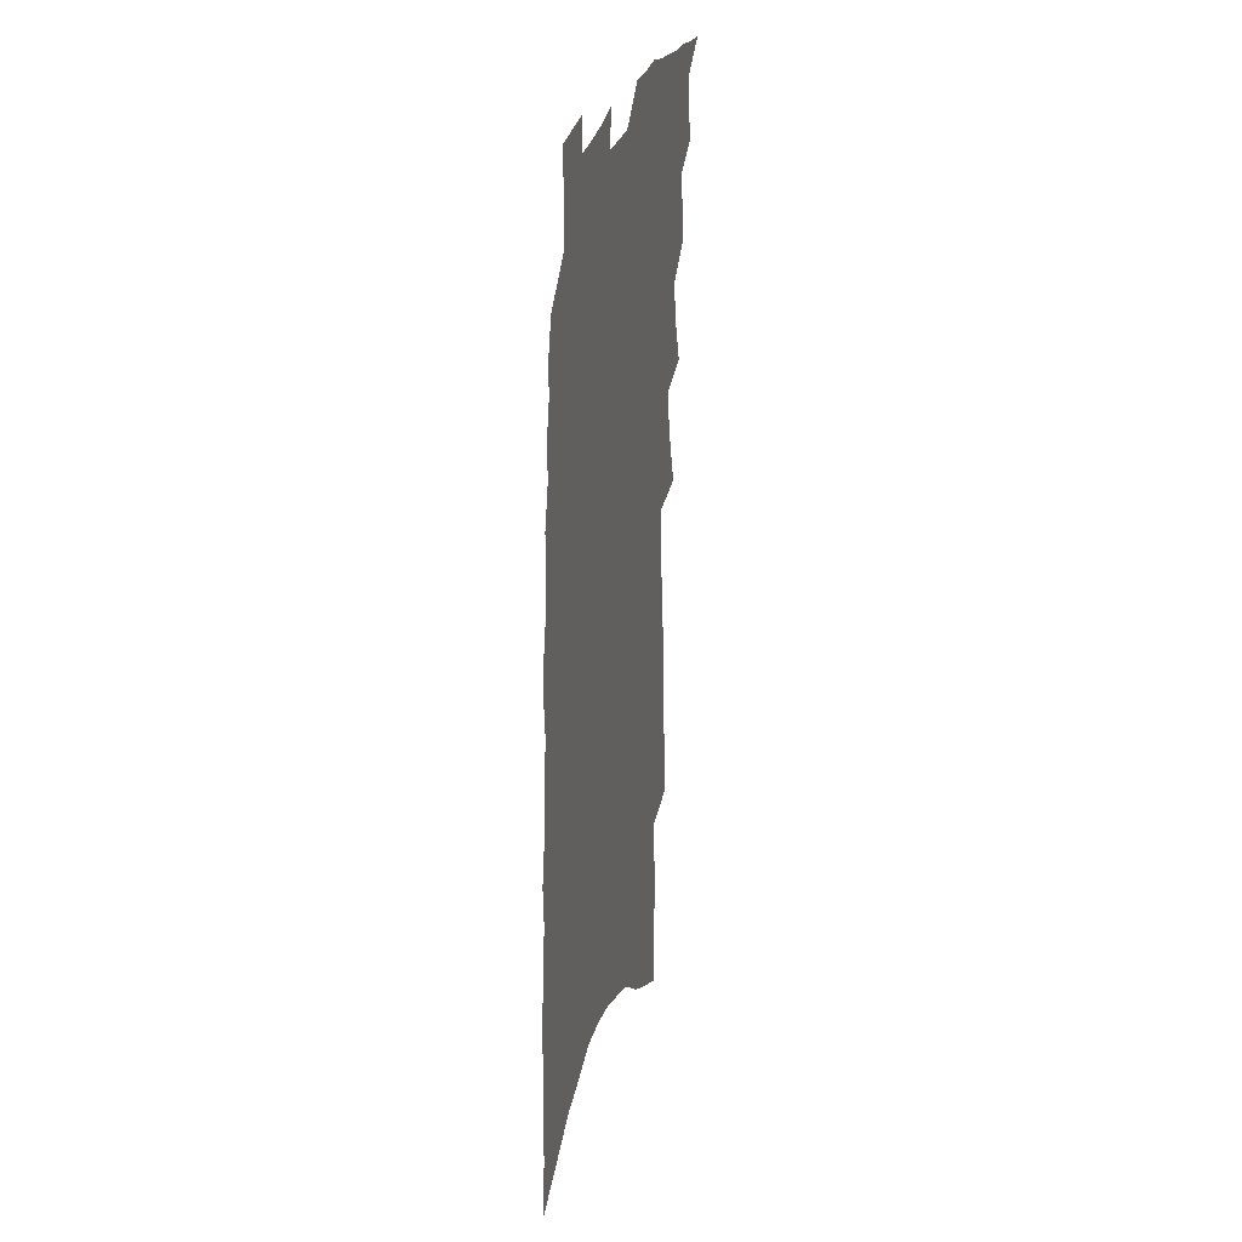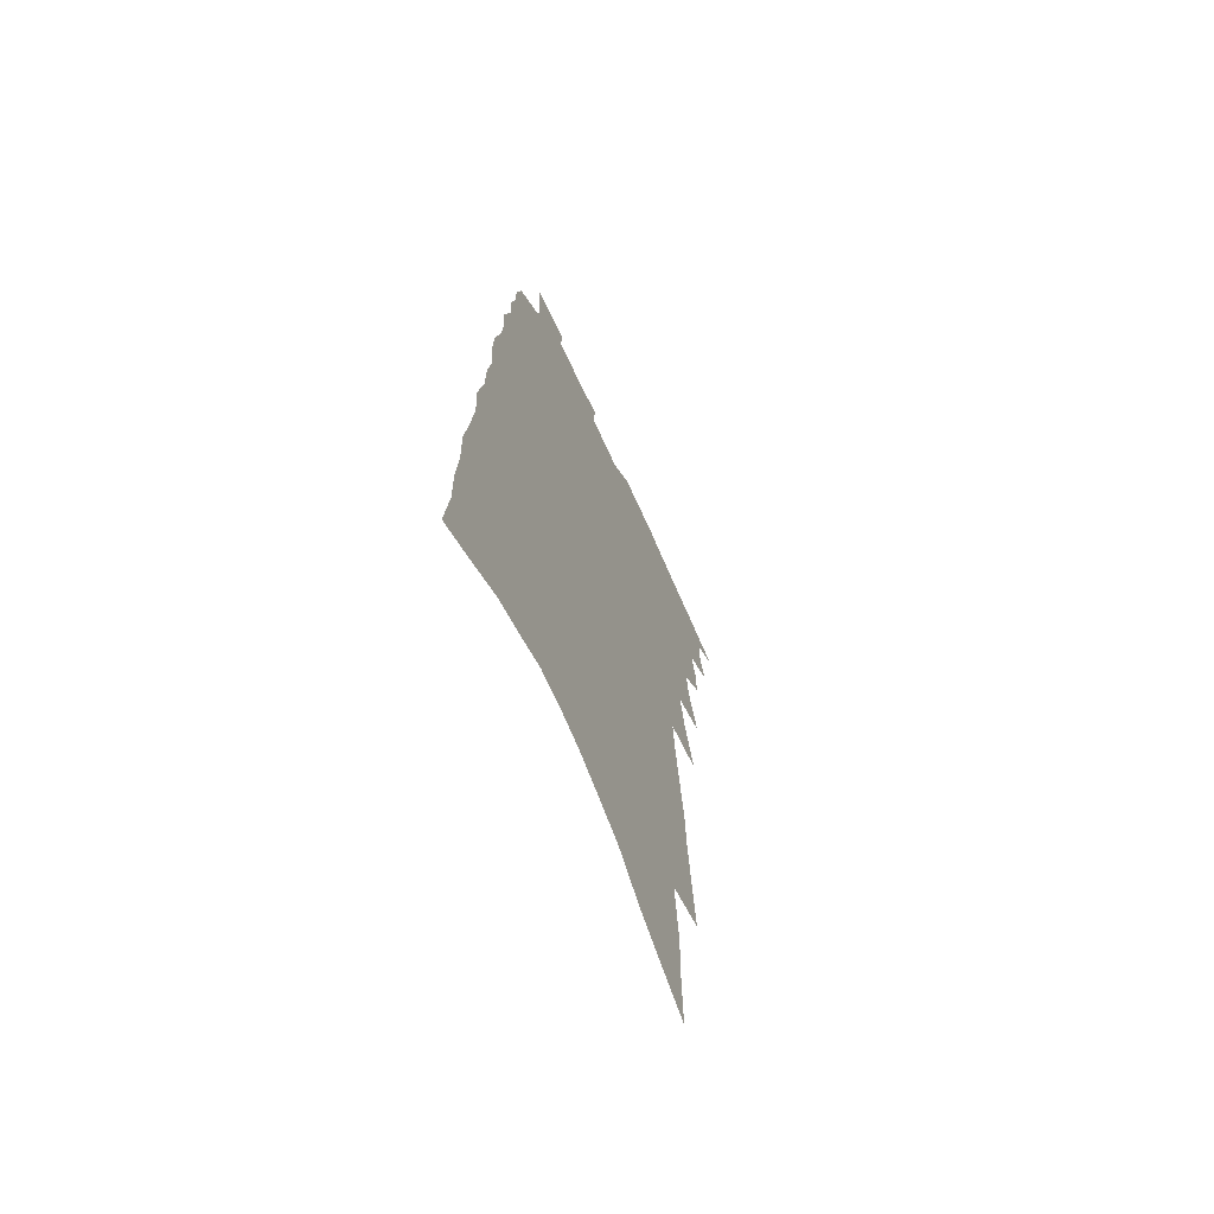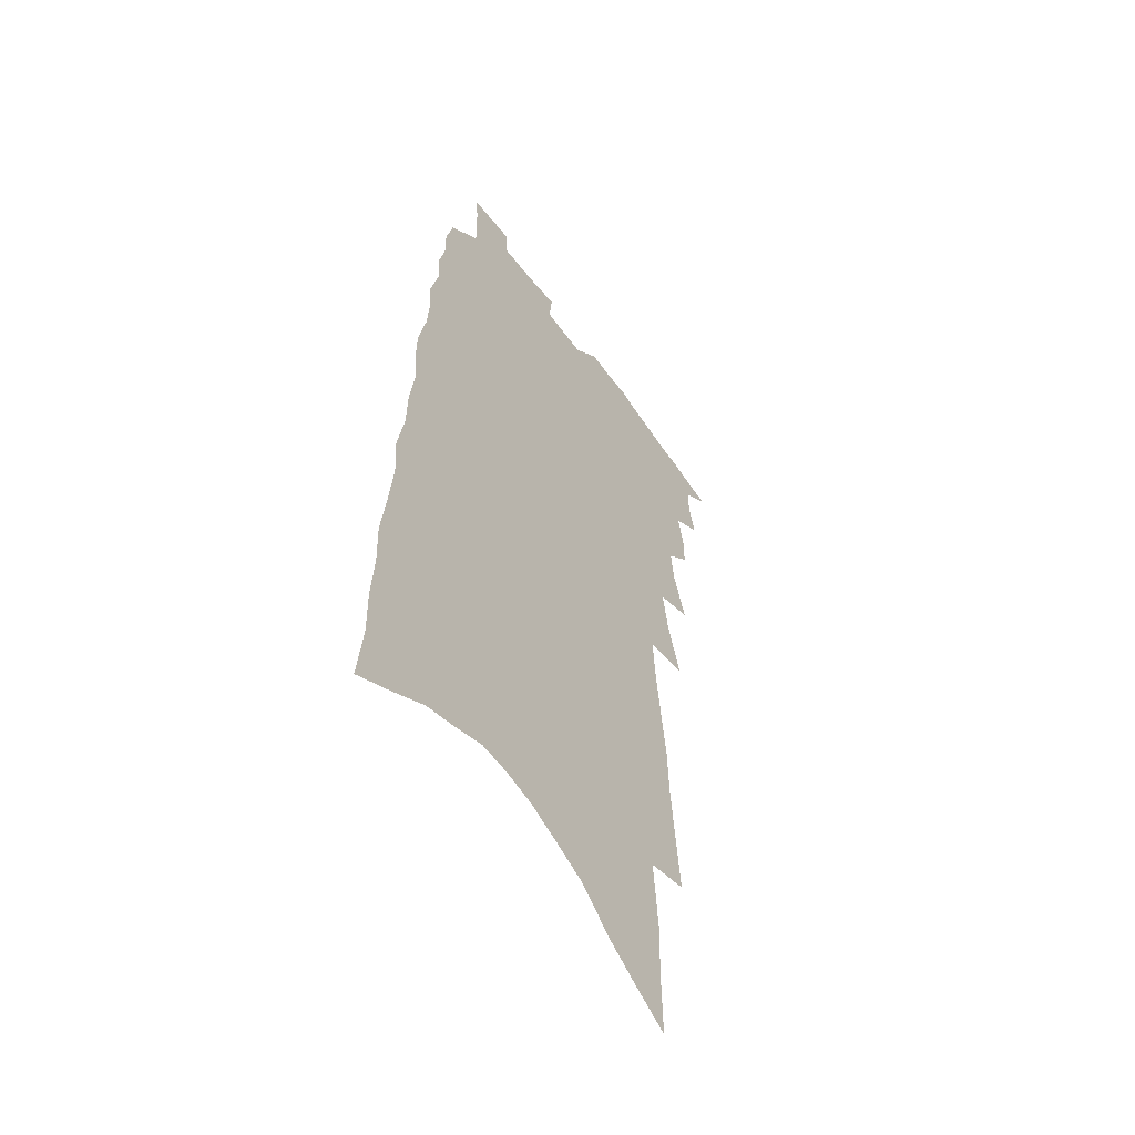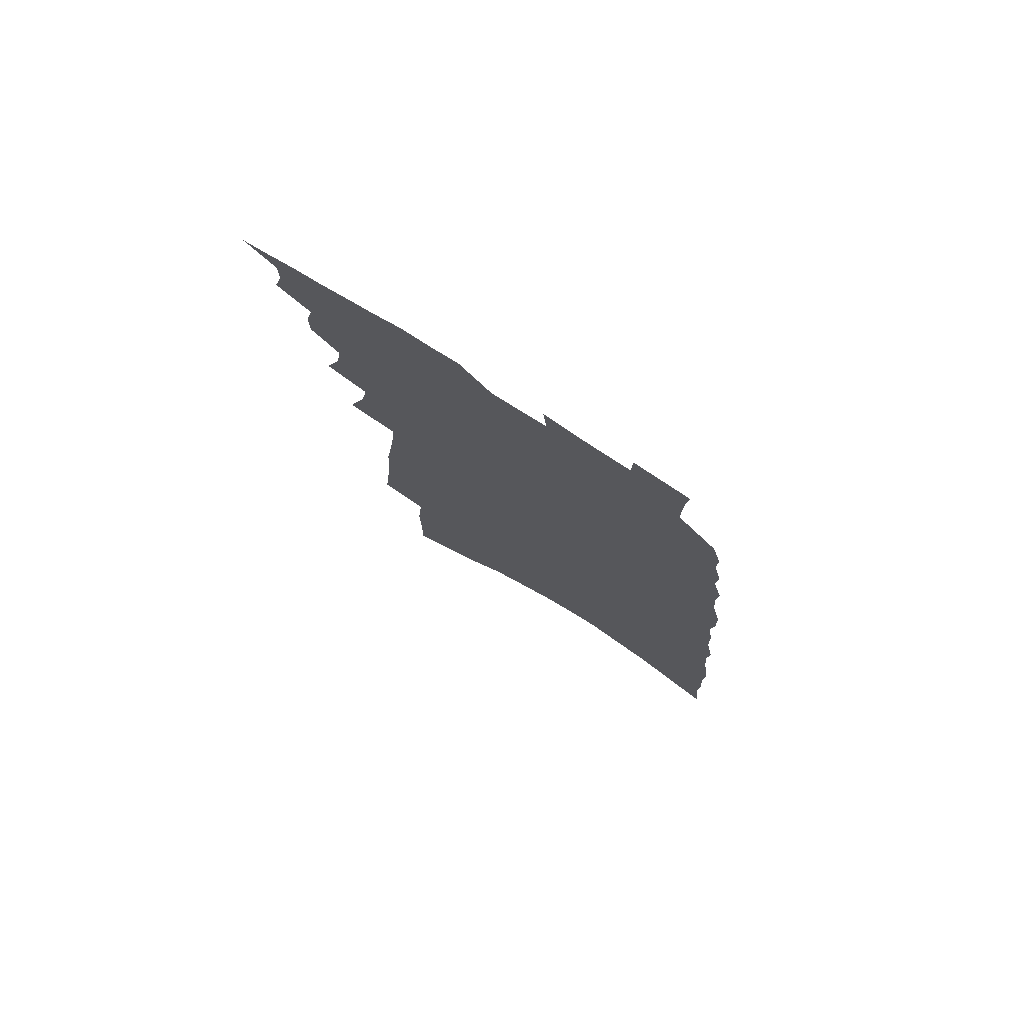
<metadata>
{"format":"obj","ext":"obj","renderer":"f3d","projection":"perspective","resolution":1024,"background":"white","views":[{"elev":28.9,"azim":104.2,"up":"+Y"},{"elev":-67.3,"azim":114.3,"up":"+Y"},{"elev":-54.0,"azim":125.0,"up":"+Y"},{"elev":78.0,"azim":32.2,"up":"+Y"}]}
</metadata>
<code>
v 615.9 369.6 0
v 616.1 368.5 0
v 616.2 368.9 0
v 616.2 369.3 0
v 616.2 369.6 0
v 616.5 367.5 0
v 616.5 367.8 0
v 616.6 368.3 0
v 616.6 368.6 0
v 616.6 369 0
v 616.6 369.3 0
v 616.5 369.7 0
v 616.6 366.2 0
v 616.8 366.8 0
v 616.8 367.2 0
v 616.9 367.6 0
v 616.9 368 0
v 616.9 368.3 0
v 617 368.7 0
v 617 369 0
v 616.9 369.3 0
v 616.9 369.7 0
v 616.8 364.8 0
v 617 365.5 0
v 617.1 366 0
v 617.1 366.5 0
v 617.2 366.9 0
v 617.2 367.3 0
v 617.3 367.7 0
v 617.3 368 0
v 617.3 368.4 0
v 617.3 368.7 0
v 617.3 369 0
v 617.2 369.4 0
v 617.2 369.8 0
v 617 360.8 0
v 617.1 361.6 0
v 617.2 362.3 0
v 617.2 362.9 0
v 617.3 363.6 0
v 617.3 364.2 0
v 617.4 364.7 0
v 617.4 365.2 0
v 617.5 365.7 0
v 617.5 366.2 0
v 617.5 366.6 0
v 617.6 367 0
v 617.6 367.4 0
v 617.7 367.7 0
v 617.7 368.1 0
v 617.7 368.4 0
v 617.7 368.8 0
v 617.6 369.1 0
v 617.6 369.4 0
v 617.5 369.8 0
v 617.5 358.4 0
v 617.5 359.2 0
v 617.5 359.9 0
v 617.6 360.7 0
v 617.7 361.5 0
v 617.7 362.1 0
v 617.7 362.7 0
v 617.7 363.2 0
v 617.8 363.9 0
v 617.8 364.4 0
v 617.8 364.9 0
v 617.8 365.3 0
v 617.9 365.8 0
v 617.9 366.2 0
v 617.9 366.7 0
v 618 367.1 0
v 618 367.5 0
v 618 367.8 0
v 618 368.2 0
v 618 368.5 0
v 618 368.8 0
v 618 369.1 0
v 617.9 369.5 0
v 617.8 369.9 0
v 618 358.7 0
v 618 359.6 0
v 618.1 360.4 0
v 618.1 361.2 0
v 618.2 361.8 0
v 618.2 362.5 0
v 618.1 363 0
v 618.2 363.6 0
v 618.2 364.1 0
v 618.2 364.6 0
v 618.2 365.1 0
v 618.3 365.5 0
v 618.2 365.9 0
v 618.3 366.3 0
v 618.3 366.7 0
v 618.3 367.2 0
v 618.3 367.5 0
v 618.3 367.8 0
v 618.3 368.2 0
v 618.3 368.5 0
v 618.3 368.8 0
v 618.3 369.1 0
v 618.2 369.5 0
v 618.2 369.9 0
v 618.4 358.9 0
v 618.5 360.1 0
v 618.6 360.9 0
v 618.6 361.4 0
v 618.6 362 0
v 618.6 362.6 0
v 618.6 363.1 0
v 618.6 363.7 0
v 618.6 364.2 0
v 618.6 364.8 0
v 618.6 365.2 0
v 618.6 365.6 0
v 618.6 366 0
v 618.6 366.4 0
v 618.6 366.8 0
v 618.7 367.2 0
v 618.7 367.5 0
v 618.7 367.9 0
v 618.7 368.2 0
v 618.7 368.5 0
v 618.6 368.8 0
v 618.6 369.2 0
v 618.6 369.5 0
v 618.5 369.9 0
v 618.9 359.3 0
v 619 360.3 0
v 619 361 0
v 619 361.7 0
v 618.9 362.2 0
v 618.9 362.7 0
v 618.9 363.2 0
v 618.9 363.8 0
v 618.9 364.3 0
v 619 364.8 0
v 618.9 365.2 0
v 619 365.7 0
v 618.9 366 0
v 618.9 366.3 0
v 619 366.8 0
v 619 367.2 0
v 619 367.5 0
v 619 367.9 0
v 619 368.2 0
v 619 368.5 0
v 619 368.8 0
v 619 369.2 0
v 618.9 369.5 0
v 619.3 359.5 0
v 619.4 360.5 0
v 619.4 361.2 0
v 619.3 361.7 0
v 619.3 362.3 0
v 619.3 362.8 0
v 619.3 363.4 0
v 619.3 363.8 0
v 619.3 364.4 0
v 619.3 364.8 0
v 619.3 365.3 0
v 619.3 365.7 0
v 619.3 366.1 0
v 619.3 366.5 0
v 619.3 366.8 0
v 619.3 367.2 0
v 619.3 367.6 0
v 619.3 367.9 0
v 619.3 368.2 0
v 619.3 368.5 0
v 619.3 368.8 0
v 619.3 369.2 0
v 619.2 369.5 0
v 619.8 359.7 0
v 619.8 360.5 0
v 619.7 361.1 0
v 619.7 361.8 0
v 619.7 362.3 0
v 619.7 362.8 0
v 619.7 363.4 0
v 619.6 363.9 0
v 619.6 364.3 0
v 619.6 364.9 0
v 619.6 365.2 0
v 619.6 365.7 0
v 619.6 366.1 0
v 619.6 366.5 0
v 619.6 366.8 0
v 619.6 367.2 0
v 619.6 367.6 0
v 619.6 367.9 0
v 619.6 368.2 0
v 619.6 368.5 0
v 619.6 368.8 0
v 619.6 369.2 0
v 619.6 369.5 0
v 619.5 369.9 0
v 620.2 359.8 0
v 620.1 360.6 0
v 620.1 361.2 0
v 620.1 361.7 0
v 620.1 362.3 0
v 620 362.8 0
v 620 363.4 0
v 620 363.9 0
v 620 364.3 0
v 620 364.8 0
v 620 365.3 0
v 619.9 365.7 0
v 619.9 366.1 0
v 619.9 366.5 0
v 619.9 366.8 0
v 619.9 367.2 0
v 619.9 367.6 0
v 619.9 367.9 0
v 619.9 368.2 0
v 619.9 368.5 0
v 619.9 368.9 0
v 619.9 369.2 0
v 619.9 369.5 0
v 619.9 369.8 0
v 620.6 359.8 0
v 620.5 360.5 0
v 620.5 361.1 0
v 620.5 361.7 0
v 620.5 362.2 0
v 620.4 362.8 0
v 620.4 363.2 0
v 620.4 363.8 0
v 620.3 364.3 0
v 620.3 364.8 0
v 620.3 365.2 0
v 620.3 365.6 0
v 620.3 366 0
v 620.3 366.4 0
v 620.3 366.8 0
v 620.3 367.1 0
v 620.2 367.6 0
v 620.2 367.9 0
v 620.2 368.2 0
v 620.2 368.5 0
v 620.2 368.9 0
v 620.2 369.2 0
v 620.2 369.5 0
v 620.2 369.8 0
v 621 359.6 0
v 620.9 360.4 0
v 620.9 361 0
v 620.9 361.5 0
v 620.9 362.1 0
v 620.8 362.7 0
v 620.8 363.2 0
v 620.7 363.8 0
v 620.7 364.2 0
v 620.7 364.6 0
v 620.7 365.1 0
v 620.7 365.5 0
v 620.6 366 0
v 620.6 366.4 0
v 620.6 366.8 0
v 620.6 367.2 0
v 620.6 367.5 0
v 620.6 367.8 0
v 620.6 368.2 0
v 620.5 368.5 0
v 620.5 368.8 0
v 620.5 369.2 0
v 620.6 369.5 0
v 620.6 369.8 0
v 620.6 370.2 0
v 621.5 359.5 0
v 621.4 360.3 0
v 621.3 360.8 0
v 621.3 361.4 0
v 621.3 361.9 0
v 621.2 362.6 0
v 621.2 363.1 0
v 621.1 363.6 0
v 621.1 364.1 0
v 621.1 364.6 0
v 621.1 365 0
v 621 365.5 0
v 621 365.9 0
v 621 366.3 0
v 621 366.7 0
v 621 367.1 0
v 621 367.4 0
v 620.9 367.8 0
v 620.9 368.1 0
v 620.9 368.5 0
v 620.9 368.8 0
v 620.9 369.2 0
v 620.9 369.5 0
v 620.9 369.8 0
v 620.9 370.1 0
v 622 359.2 0
v 621.8 360 0
v 621.8 360.6 0
v 621.8 361.2 0
v 621.7 361.8 0
v 621.7 362.3 0
v 621.6 362.9 0
v 621.6 363.4 0
v 621.5 363.9 0
v 621.5 364.4 0
v 621.5 364.8 0
v 621.5 365.3 0
v 621.4 365.8 0
v 621.5 366.1 0
v 621.4 366.5 0
v 621.3 367 0
v 621.3 367.3 0
v 621.3 367.7 0
v 621.3 368.1 0
v 621.2 368.4 0
v 621.2 368.8 0
v 621.2 369.1 0
v 621.2 369.5 0
v 621.2 369.8 0
v 621.2 370.1 0
v 622.5 358.9 0
v 622.4 359.7 0
v 622.4 360.2 0
v 622.4 360.8 0
v 622.4 361.3 0
v 622.3 361.9 0
v 622.2 362.5 0
v 622.3 363 0
v 622.1 363.6 0
v 622.1 364 0
v 622.1 364.5 0
v 622.1 364.9 0
v 622.1 365.4 0
v 622 365.9 0
v 621.9 366.3 0
v 622 366.7 0
v 621.8 367.2 0
v 621.9 367.5 0
v 621.8 367.9 0
v 621.8 368.3 0
v 621.7 368.7 0
f 4 5 1
f 8 9 2
f 2 9 3
f 9 10 3
f 3 10 4
f 10 11 4
f 4 11 5
f 11 12 5
f 15 16 6
f 6 16 7
f 16 17 7
f 7 17 8
f 17 18 8
f 8 18 9
f 18 19 9
f 9 19 10
f 19 20 10
f 10 20 11
f 20 21 11
f 11 21 12
f 21 22 12
f 25 26 13
f 13 26 14
f 26 27 14
f 14 27 15
f 27 28 15
f 15 28 16
f 28 29 16
f 16 29 17
f 29 30 17
f 17 30 18
f 30 31 18
f 18 31 19
f 31 32 19
f 19 32 20
f 32 33 20
f 20 33 21
f 33 34 21
f 21 34 22
f 34 35 22
f 42 43 23
f 23 43 24
f 43 44 24
f 24 44 25
f 44 45 25
f 25 45 26
f 45 46 26
f 26 46 27
f 46 47 27
f 27 47 28
f 47 48 28
f 28 48 29
f 48 49 29
f 29 49 30
f 49 50 30
f 30 50 31
f 50 51 31
f 31 51 32
f 51 52 32
f 32 52 33
f 52 53 33
f 33 53 34
f 53 54 34
f 34 54 35
f 54 55 35
f 59 60 36
f 36 60 37
f 60 61 37
f 37 61 38
f 61 62 38
f 38 62 39
f 62 63 39
f 39 63 40
f 63 64 40
f 40 64 41
f 64 65 41
f 41 65 42
f 65 66 42
f 42 66 43
f 66 67 43
f 43 67 44
f 67 68 44
f 44 68 45
f 68 69 45
f 45 69 46
f 69 70 46
f 46 70 47
f 70 71 47
f 47 71 48
f 71 72 48
f 48 72 49
f 72 73 49
f 49 73 50
f 73 74 50
f 50 74 51
f 74 75 51
f 51 75 52
f 75 76 52
f 52 76 53
f 76 77 53
f 53 77 54
f 77 78 54
f 54 78 55
f 78 79 55
f 56 80 57
f 80 81 57
f 57 81 58
f 81 82 58
f 58 82 59
f 82 83 59
f 59 83 60
f 83 84 60
f 60 84 61
f 84 85 61
f 61 85 62
f 85 86 62
f 62 86 63
f 86 87 63
f 63 87 64
f 87 88 64
f 64 88 65
f 88 89 65
f 65 89 66
f 89 90 66
f 66 90 67
f 90 91 67
f 67 91 68
f 91 92 68
f 68 92 69
f 92 93 69
f 69 93 70
f 93 94 70
f 70 94 71
f 94 95 71
f 71 95 72
f 95 96 72
f 72 96 73
f 96 97 73
f 73 97 74
f 97 98 74
f 74 98 75
f 98 99 75
f 75 99 76
f 99 100 76
f 76 100 77
f 100 101 77
f 77 101 78
f 101 102 78
f 78 102 79
f 102 103 79
f 80 104 81
f 104 105 81
f 81 105 82
f 105 106 82
f 82 106 83
f 106 107 83
f 83 107 84
f 107 108 84
f 84 108 85
f 108 109 85
f 85 109 86
f 109 110 86
f 86 110 87
f 110 111 87
f 87 111 88
f 111 112 88
f 88 112 89
f 112 113 89
f 89 113 90
f 113 114 90
f 90 114 91
f 114 115 91
f 91 115 92
f 115 116 92
f 92 116 93
f 116 117 93
f 93 117 94
f 117 118 94
f 94 118 95
f 118 119 95
f 95 119 96
f 119 120 96
f 96 120 97
f 120 121 97
f 97 121 98
f 121 122 98
f 98 122 99
f 122 123 99
f 99 123 100
f 123 124 100
f 100 124 101
f 124 125 101
f 101 125 102
f 125 126 102
f 102 126 103
f 126 127 103
f 104 128 105
f 128 129 105
f 105 129 106
f 129 130 106
f 106 130 107
f 130 131 107
f 107 131 108
f 131 132 108
f 108 132 109
f 132 133 109
f 109 133 110
f 133 134 110
f 110 134 111
f 134 135 111
f 111 135 112
f 135 136 112
f 112 136 113
f 136 137 113
f 113 137 114
f 137 138 114
f 114 138 115
f 138 139 115
f 115 139 116
f 139 140 116
f 116 140 117
f 140 141 117
f 117 141 118
f 141 142 118
f 118 142 119
f 142 143 119
f 119 143 120
f 143 144 120
f 120 144 121
f 144 145 121
f 121 145 122
f 145 146 122
f 122 146 123
f 146 147 123
f 123 147 124
f 147 148 124
f 124 148 125
f 148 149 125
f 125 149 126
f 149 150 126
f 126 150 127
f 128 151 129
f 151 152 129
f 129 152 130
f 152 153 130
f 130 153 131
f 153 154 131
f 131 154 132
f 154 155 132
f 132 155 133
f 155 156 133
f 133 156 134
f 156 157 134
f 134 157 135
f 157 158 135
f 135 158 136
f 158 159 136
f 136 159 137
f 159 160 137
f 137 160 138
f 160 161 138
f 138 161 139
f 161 162 139
f 139 162 140
f 162 163 140
f 140 163 141
f 163 164 141
f 141 164 142
f 164 165 142
f 142 165 143
f 165 166 143
f 143 166 144
f 166 167 144
f 144 167 145
f 167 168 145
f 145 168 146
f 168 169 146
f 146 169 147
f 169 170 147
f 147 170 148
f 170 171 148
f 148 171 149
f 171 172 149
f 149 172 150
f 172 173 150
f 151 174 152
f 174 175 152
f 152 175 153
f 175 176 153
f 153 176 154
f 176 177 154
f 154 177 155
f 177 178 155
f 155 178 156
f 178 179 156
f 156 179 157
f 179 180 157
f 157 180 158
f 180 181 158
f 158 181 159
f 181 182 159
f 159 182 160
f 182 183 160
f 160 183 161
f 183 184 161
f 161 184 162
f 184 185 162
f 162 185 163
f 185 186 163
f 163 186 164
f 186 187 164
f 164 187 165
f 187 188 165
f 165 188 166
f 188 189 166
f 166 189 167
f 189 190 167
f 167 190 168
f 190 191 168
f 168 191 169
f 191 192 169
f 169 192 170
f 192 193 170
f 170 193 171
f 193 194 171
f 171 194 172
f 194 195 172
f 172 195 173
f 195 196 173
f 174 198 175
f 198 199 175
f 175 199 176
f 199 200 176
f 176 200 177
f 200 201 177
f 177 201 178
f 201 202 178
f 178 202 179
f 202 203 179
f 179 203 180
f 203 204 180
f 180 204 181
f 204 205 181
f 181 205 182
f 205 206 182
f 182 206 183
f 206 207 183
f 183 207 184
f 207 208 184
f 184 208 185
f 208 209 185
f 185 209 186
f 209 210 186
f 186 210 187
f 210 211 187
f 187 211 188
f 211 212 188
f 188 212 189
f 212 213 189
f 189 213 190
f 213 214 190
f 190 214 191
f 214 215 191
f 191 215 192
f 215 216 192
f 192 216 193
f 216 217 193
f 193 217 194
f 217 218 194
f 194 218 195
f 218 219 195
f 195 219 196
f 219 220 196
f 196 220 197
f 220 221 197
f 198 222 199
f 222 223 199
f 199 223 200
f 223 224 200
f 200 224 201
f 224 225 201
f 201 225 202
f 225 226 202
f 202 226 203
f 226 227 203
f 203 227 204
f 227 228 204
f 204 228 205
f 228 229 205
f 205 229 206
f 229 230 206
f 206 230 207
f 230 231 207
f 207 231 208
f 231 232 208
f 208 232 209
f 232 233 209
f 209 233 210
f 233 234 210
f 210 234 211
f 234 235 211
f 211 235 212
f 235 236 212
f 212 236 213
f 236 237 213
f 213 237 214
f 237 238 214
f 214 238 215
f 238 239 215
f 215 239 216
f 239 240 216
f 216 240 217
f 240 241 217
f 217 241 218
f 241 242 218
f 218 242 219
f 242 243 219
f 219 243 220
f 243 244 220
f 220 244 221
f 244 245 221
f 222 246 223
f 246 247 223
f 223 247 224
f 247 248 224
f 224 248 225
f 248 249 225
f 225 249 226
f 249 250 226
f 226 250 227
f 250 251 227
f 227 251 228
f 251 252 228
f 228 252 229
f 252 253 229
f 229 253 230
f 253 254 230
f 230 254 231
f 254 255 231
f 231 255 232
f 255 256 232
f 232 256 233
f 256 257 233
f 233 257 234
f 257 258 234
f 234 258 235
f 258 259 235
f 235 259 236
f 259 260 236
f 236 260 237
f 260 261 237
f 237 261 238
f 261 262 238
f 238 262 239
f 262 263 239
f 239 263 240
f 263 264 240
f 240 264 241
f 264 265 241
f 241 265 242
f 265 266 242
f 242 266 243
f 266 267 243
f 243 267 244
f 267 268 244
f 244 268 245
f 268 269 245
f 246 271 247
f 271 272 247
f 247 272 248
f 272 273 248
f 248 273 249
f 273 274 249
f 249 274 250
f 274 275 250
f 250 275 251
f 275 276 251
f 251 276 252
f 276 277 252
f 252 277 253
f 277 278 253
f 253 278 254
f 278 279 254
f 254 279 255
f 279 280 255
f 255 280 256
f 280 281 256
f 256 281 257
f 281 282 257
f 257 282 258
f 282 283 258
f 258 283 259
f 283 284 259
f 259 284 260
f 284 285 260
f 260 285 261
f 285 286 261
f 261 286 262
f 286 287 262
f 262 287 263
f 287 288 263
f 263 288 264
f 288 289 264
f 264 289 265
f 289 290 265
f 265 290 266
f 290 291 266
f 266 291 267
f 291 292 267
f 267 292 268
f 292 293 268
f 268 293 269
f 293 294 269
f 269 294 270
f 294 295 270
f 271 296 272
f 296 297 272
f 272 297 273
f 297 298 273
f 273 298 274
f 298 299 274
f 274 299 275
f 299 300 275
f 275 300 276
f 300 301 276
f 276 301 277
f 301 302 277
f 277 302 278
f 302 303 278
f 278 303 279
f 303 304 279
f 279 304 280
f 304 305 280
f 280 305 281
f 305 306 281
f 281 306 282
f 306 307 282
f 282 307 283
f 307 308 283
f 283 308 284
f 308 309 284
f 284 309 285
f 309 310 285
f 285 310 286
f 310 311 286
f 286 311 287
f 311 312 287
f 287 312 288
f 312 313 288
f 288 313 289
f 313 314 289
f 289 314 290
f 314 315 290
f 290 315 291
f 315 316 291
f 291 316 292
f 316 317 292
f 292 317 293
f 317 318 293
f 293 318 294
f 318 319 294
f 294 319 295
f 319 320 295
f 296 321 297
f 321 322 297
f 297 322 298
f 322 323 298
f 298 323 299
f 323 324 299
f 299 324 300
f 324 325 300
f 300 325 301
f 325 326 301
f 301 326 302
f 326 327 302
f 302 327 303
f 327 328 303
f 303 328 304
f 328 329 304
f 304 329 305
f 329 330 305
f 305 330 306
f 330 331 306
f 306 331 307
f 331 332 307
f 307 332 308
f 332 333 308
f 308 333 309
f 333 334 309
f 309 334 310
f 334 335 310
f 310 335 311
f 335 336 311
f 311 336 312
f 336 337 312
f 312 337 313
f 337 338 313
f 313 338 314
f 338 339 314
f 314 339 315
f 339 340 315
f 315 340 316
f 340 341 316
f 316 341 317

</code>
